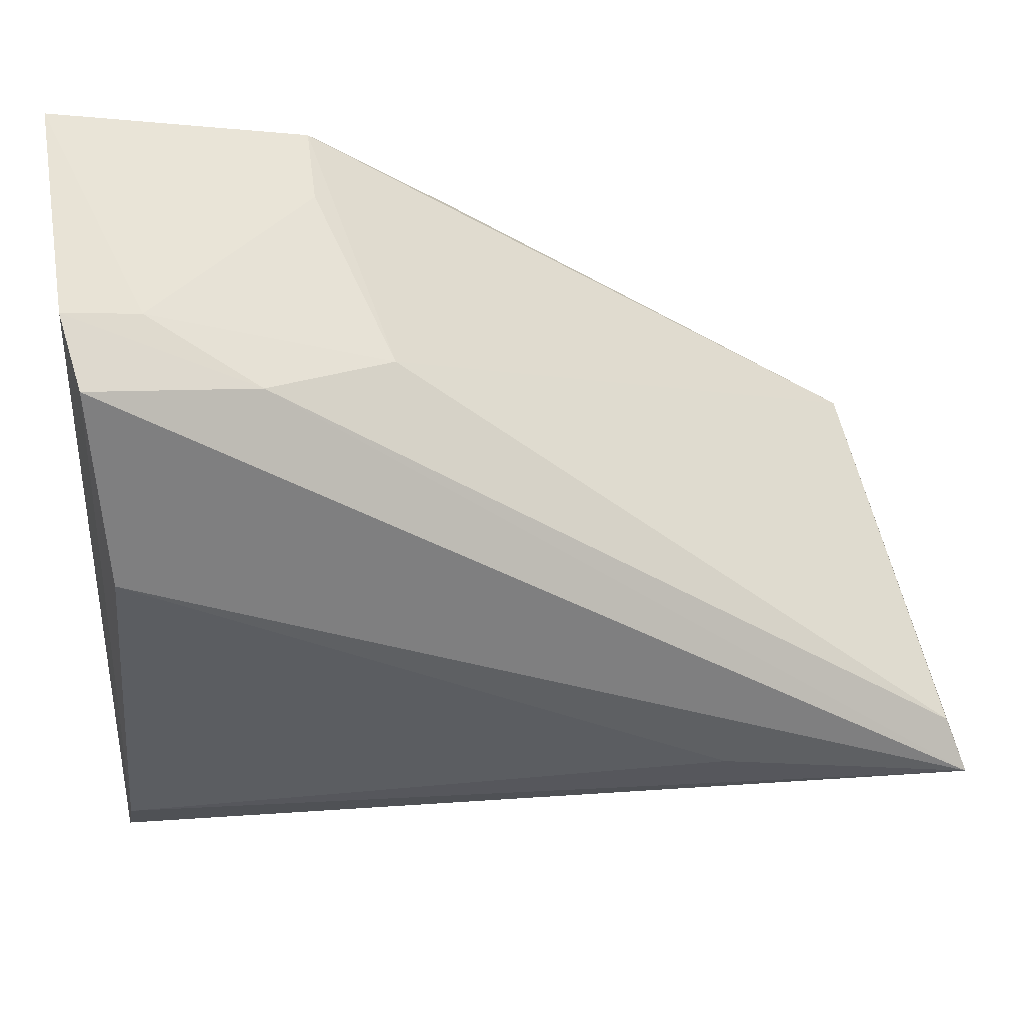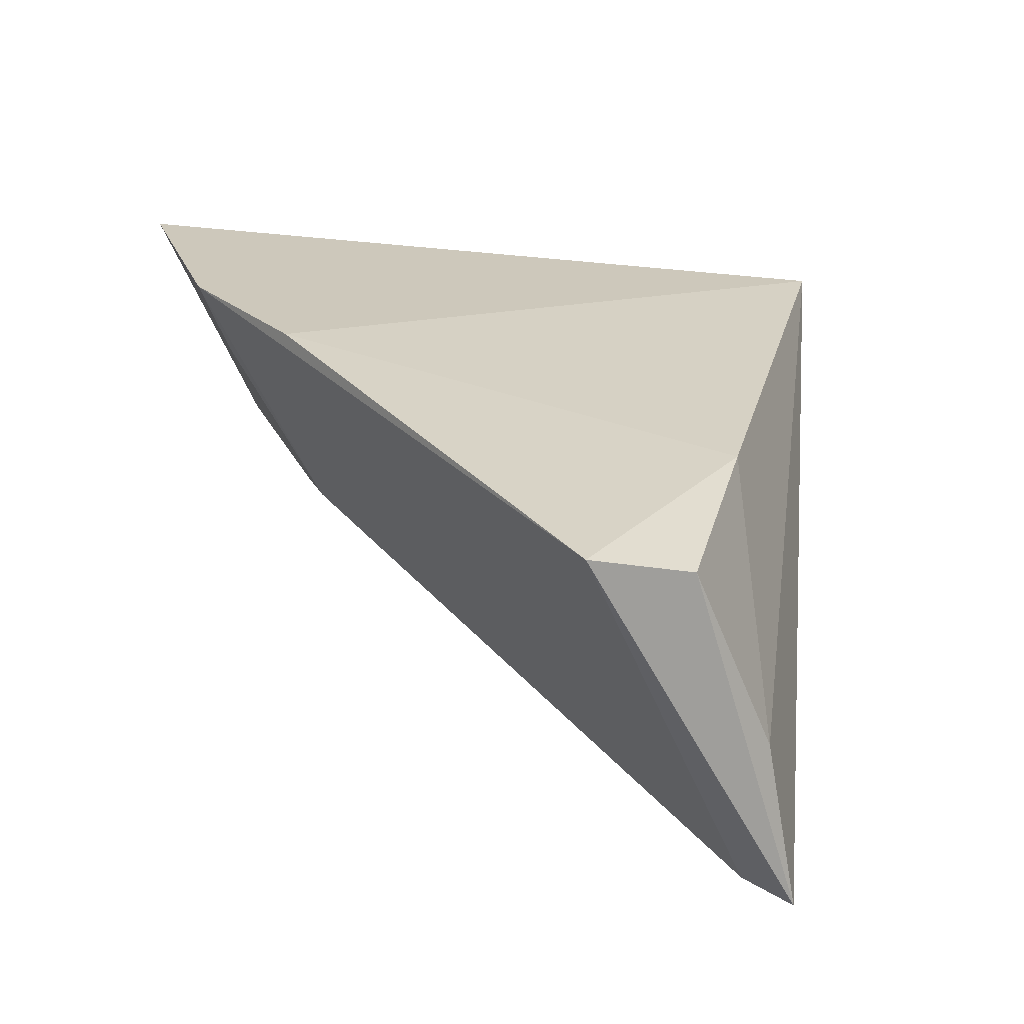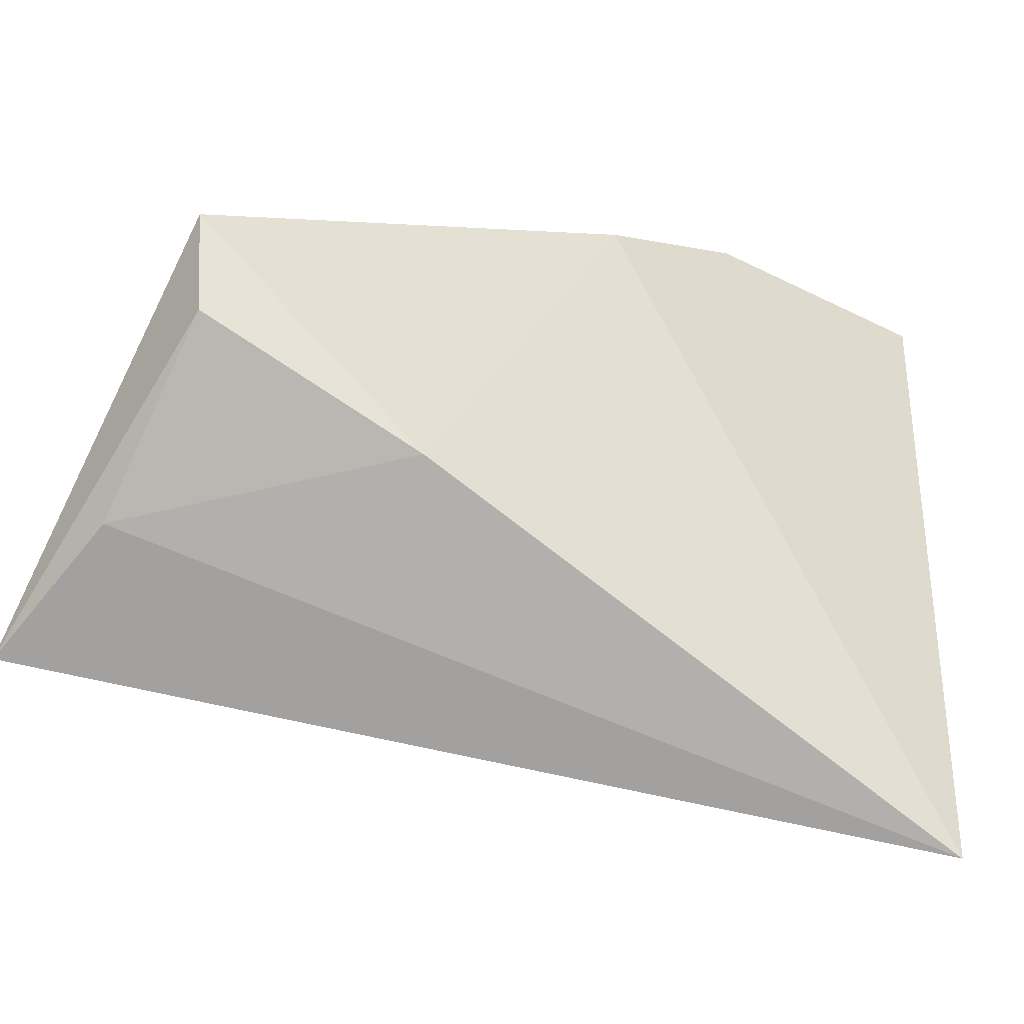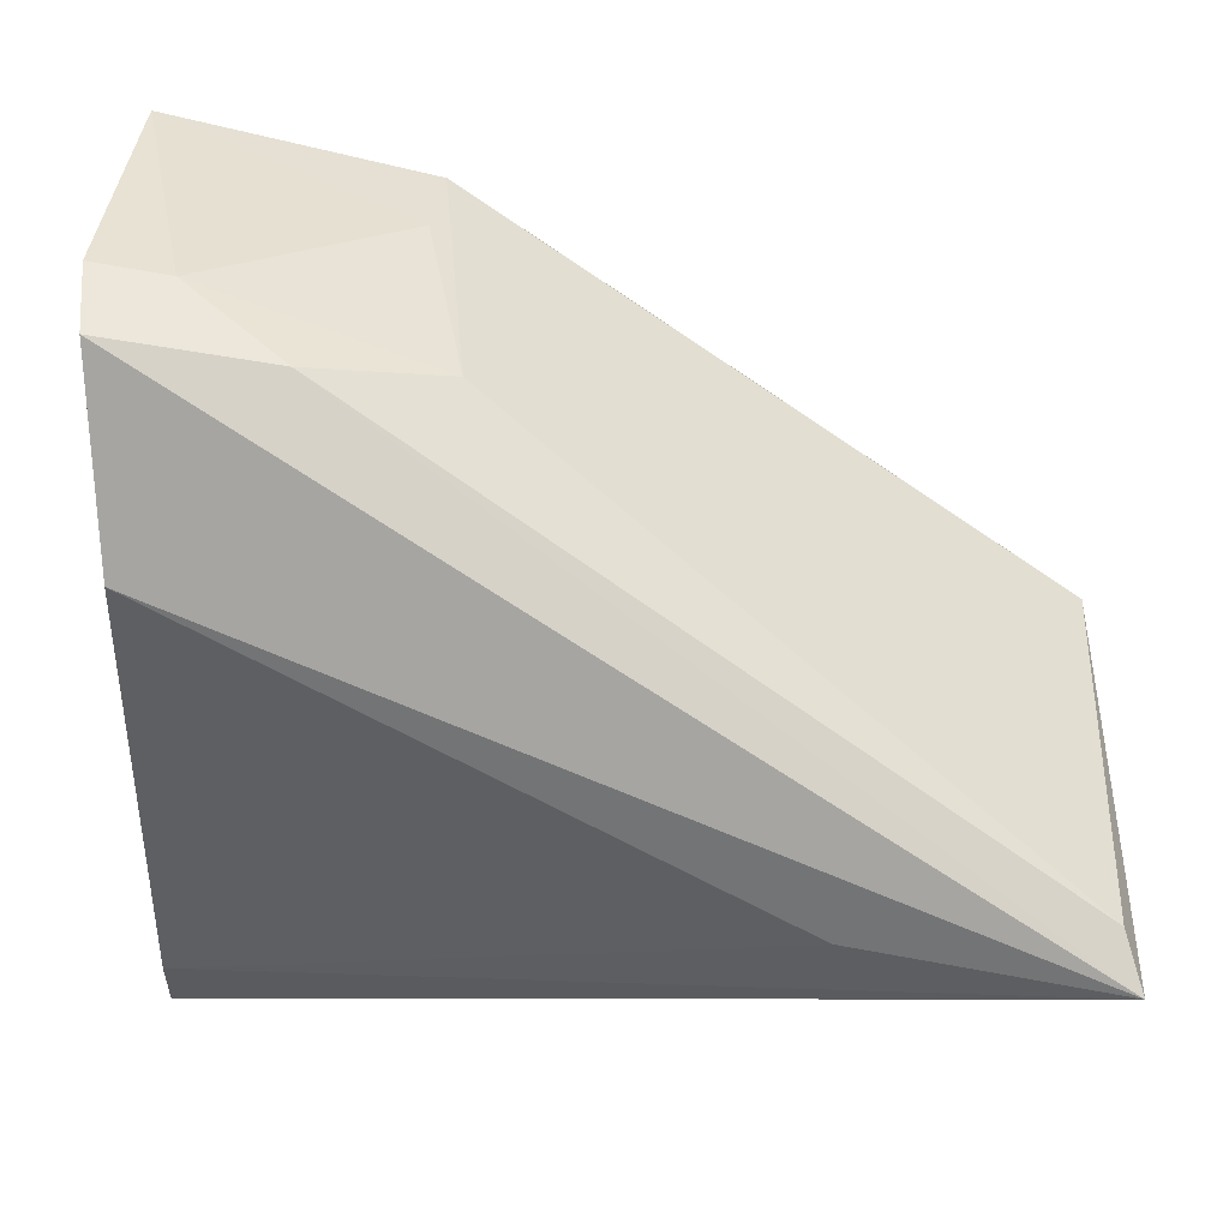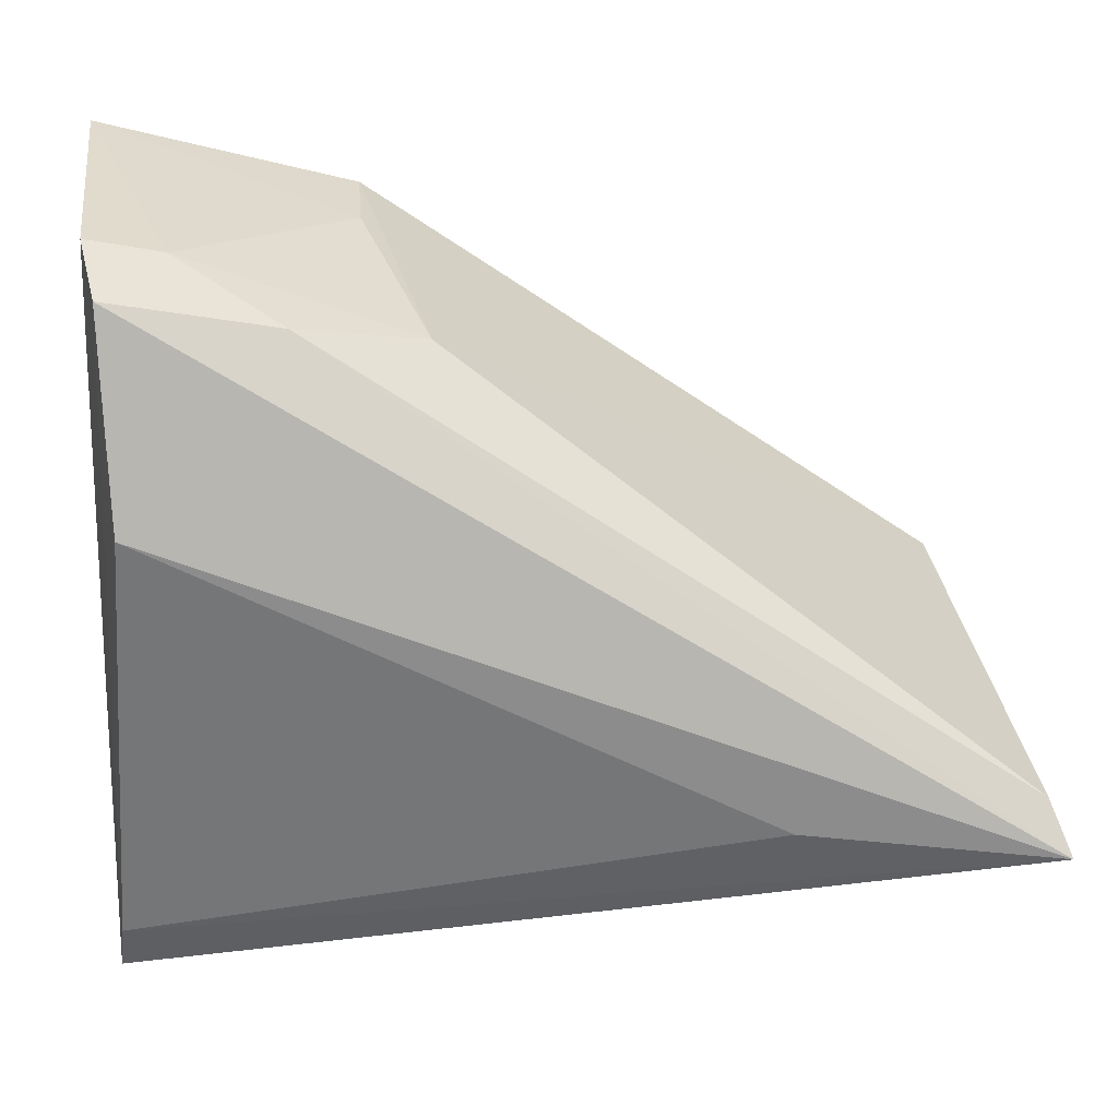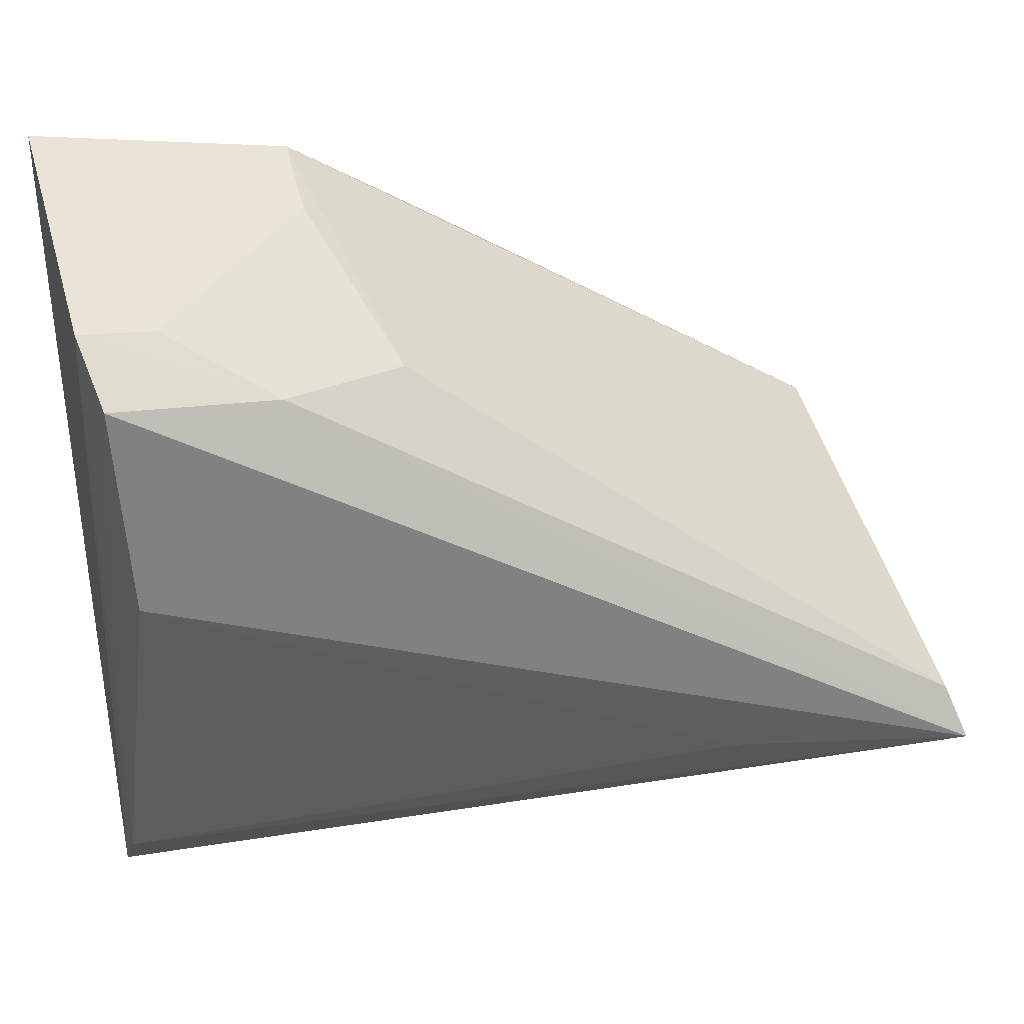
<metadata>
{"format":"obj","ext":"obj","renderer":"f3d","projection":"perspective","resolution":1024,"background":"white","views":[{"elev":33.1,"azim":165.8,"up":"+Y"},{"elev":29.1,"azim":-94.3,"up":"+Z"},{"elev":-56.4,"azim":-27.4,"up":"+Y"},{"elev":16.6,"azim":-178.1,"up":"+Y"},{"elev":11.3,"azim":168.9,"up":"+Y"},{"elev":32.3,"azim":158.6,"up":"+Y"}]}
</metadata>
<code>
v -0.3104 -0.1105 -0.1504
v -0.3105 -0.103 -0.1562
v -0.3076 0.006002 -0.1716
v -0.3103 0.02148 -0.1337
v -0.4491 -0.08558 -0.2016
v -0.4473 -0.05035 -0.1352
v -0.3108 -0.03589 -0.1833
v -0.4431 -0.06791 -0.1407
v -0.377 -0.004963 -0.1287
v -0.3089 -0.001993 -0.1816
v -0.4084 -0.08181 -0.1934
v -0.4429 -0.08112 -0.1736
v -0.4056 -0.08045 -0.1409
v -0.3526 0.01137 -0.1296
v -0.3581 -0.009557 -0.171
v -0.3198 0.00377 -0.1706
v -0.3362 -0.006656 -0.1792
v -0.4465 -0.07711 -0.1973
v -0.3511 0.006501 -0.1429
f 1 2 3
f 1 3 4
f 5 2 1
f 8 6 5
f 10 7 5
f 10 3 2
f 10 2 7
f 11 7 2
f 11 2 5
f 11 5 7
f 12 8 5
f 12 5 1
f 13 6 8
f 13 9 6
f 13 1 9
f 13 12 1
f 13 8 12
f 14 9 1
f 14 1 4
f 14 6 9
f 15 6 14
f 16 4 3
f 17 10 5
f 17 15 16
f 17 16 3
f 17 3 10
f 18 5 6
f 18 6 15
f 18 17 5
f 18 15 17
f 19 14 4
f 19 4 16
f 19 16 15
f 19 15 14

</code>
